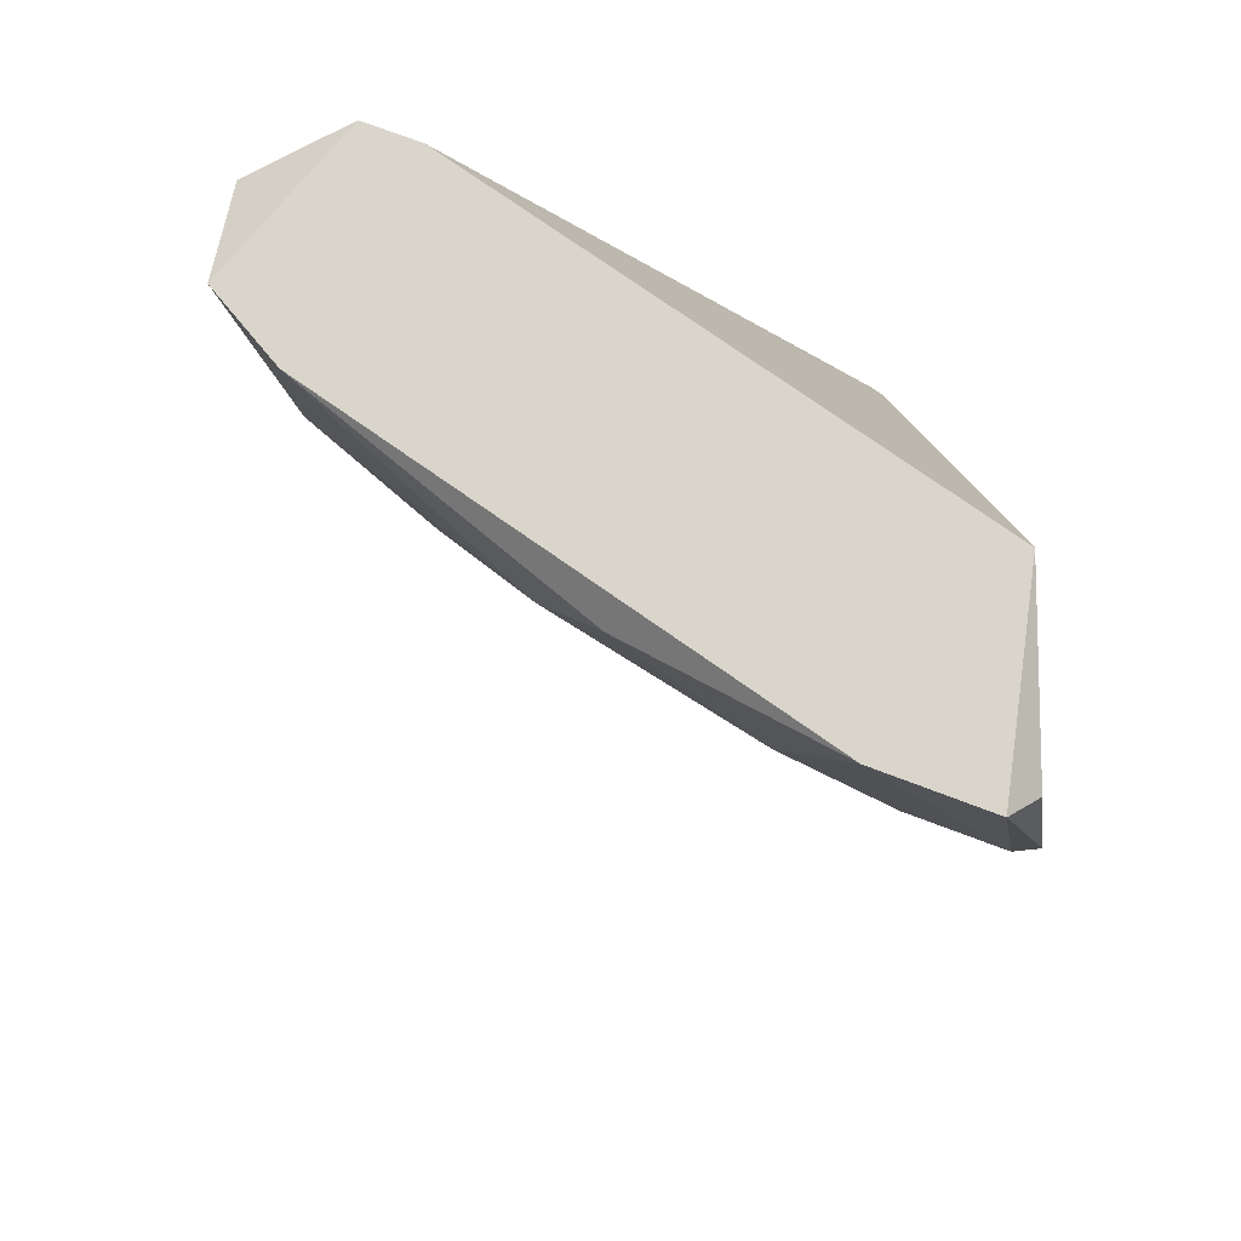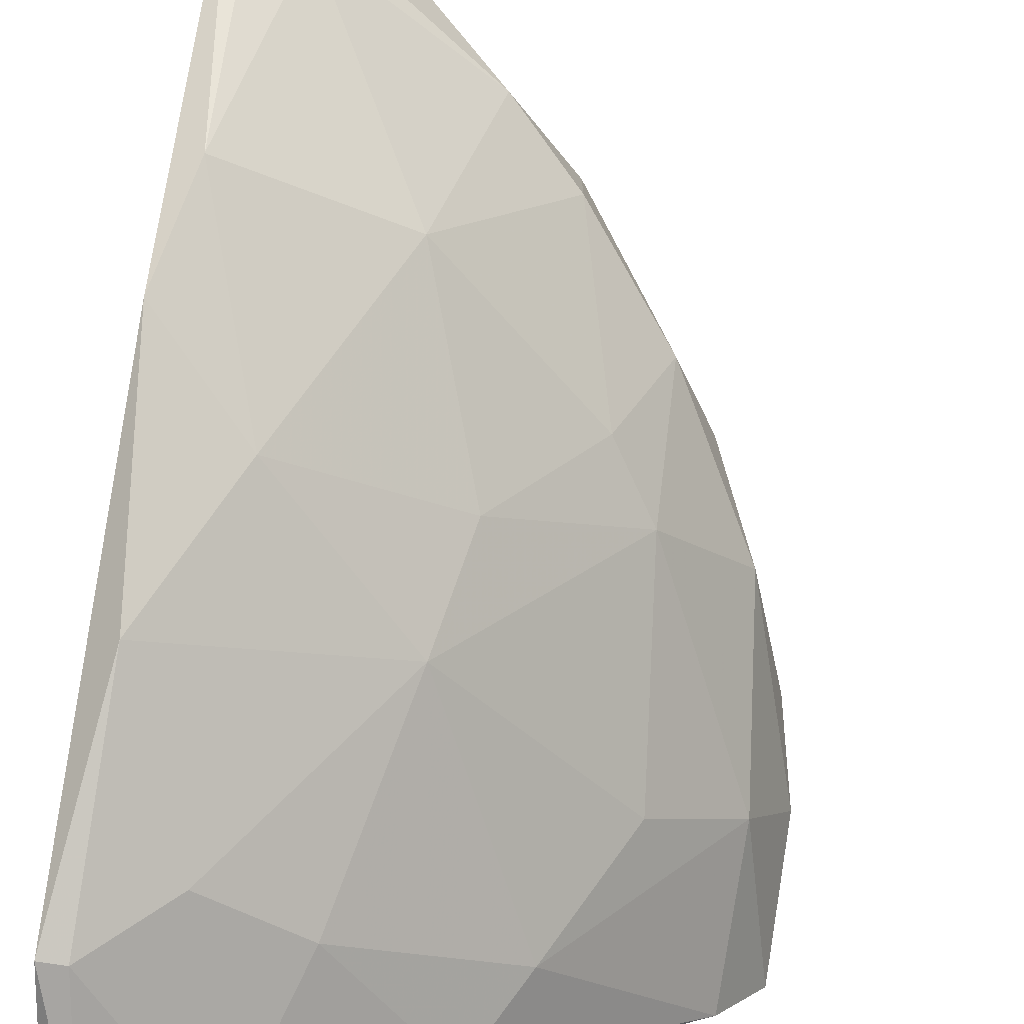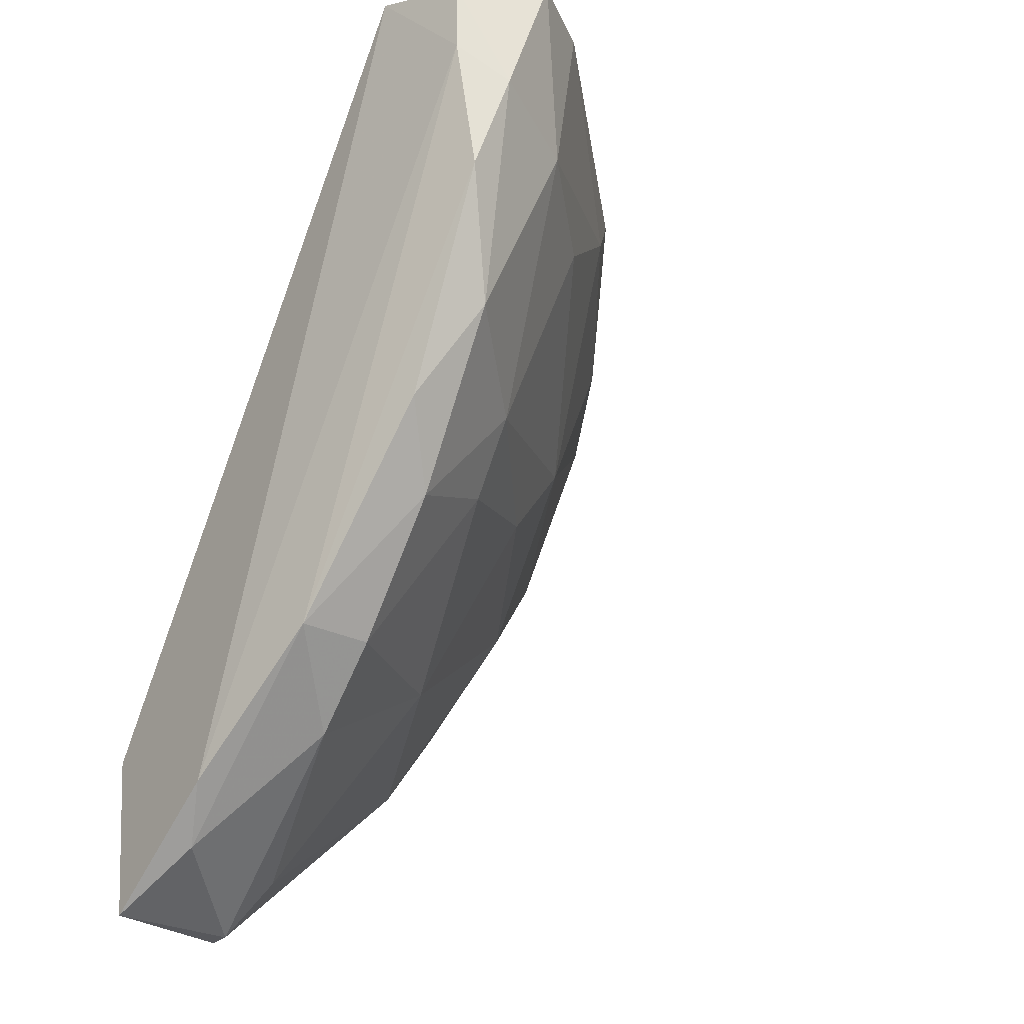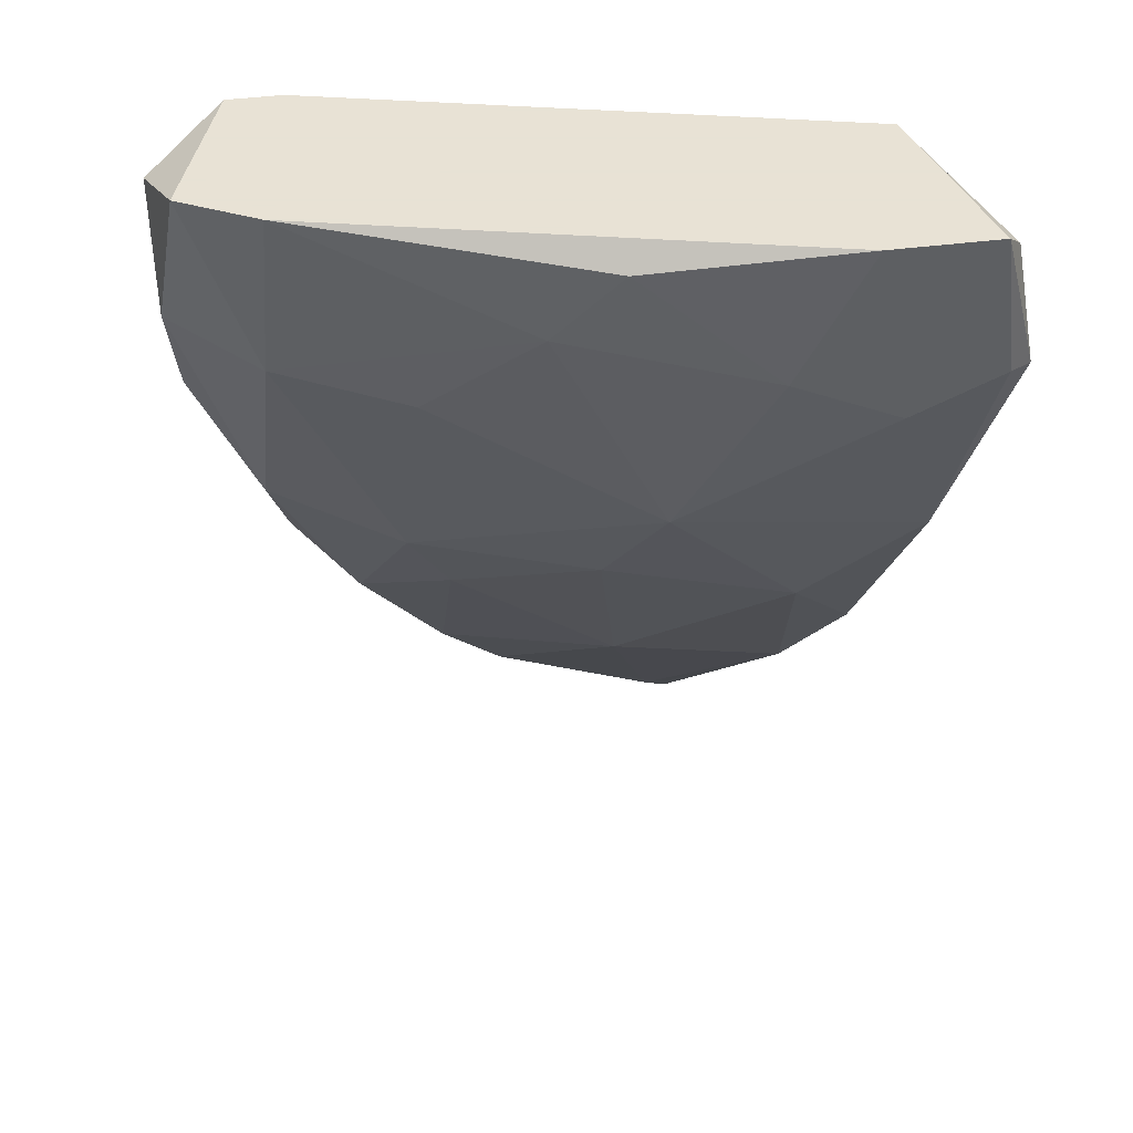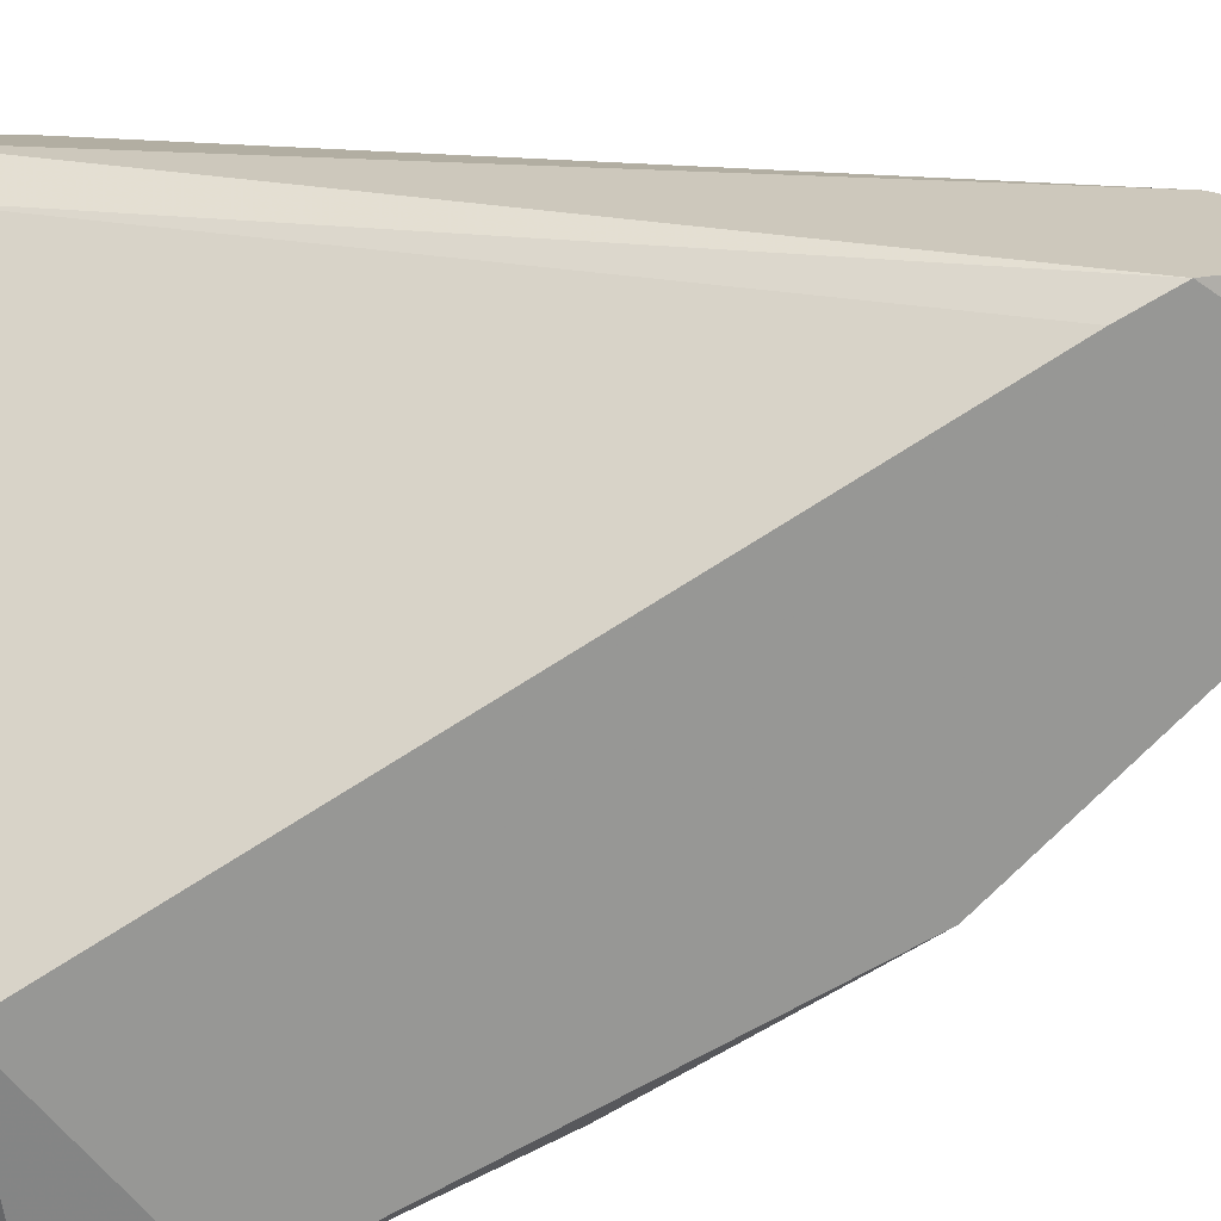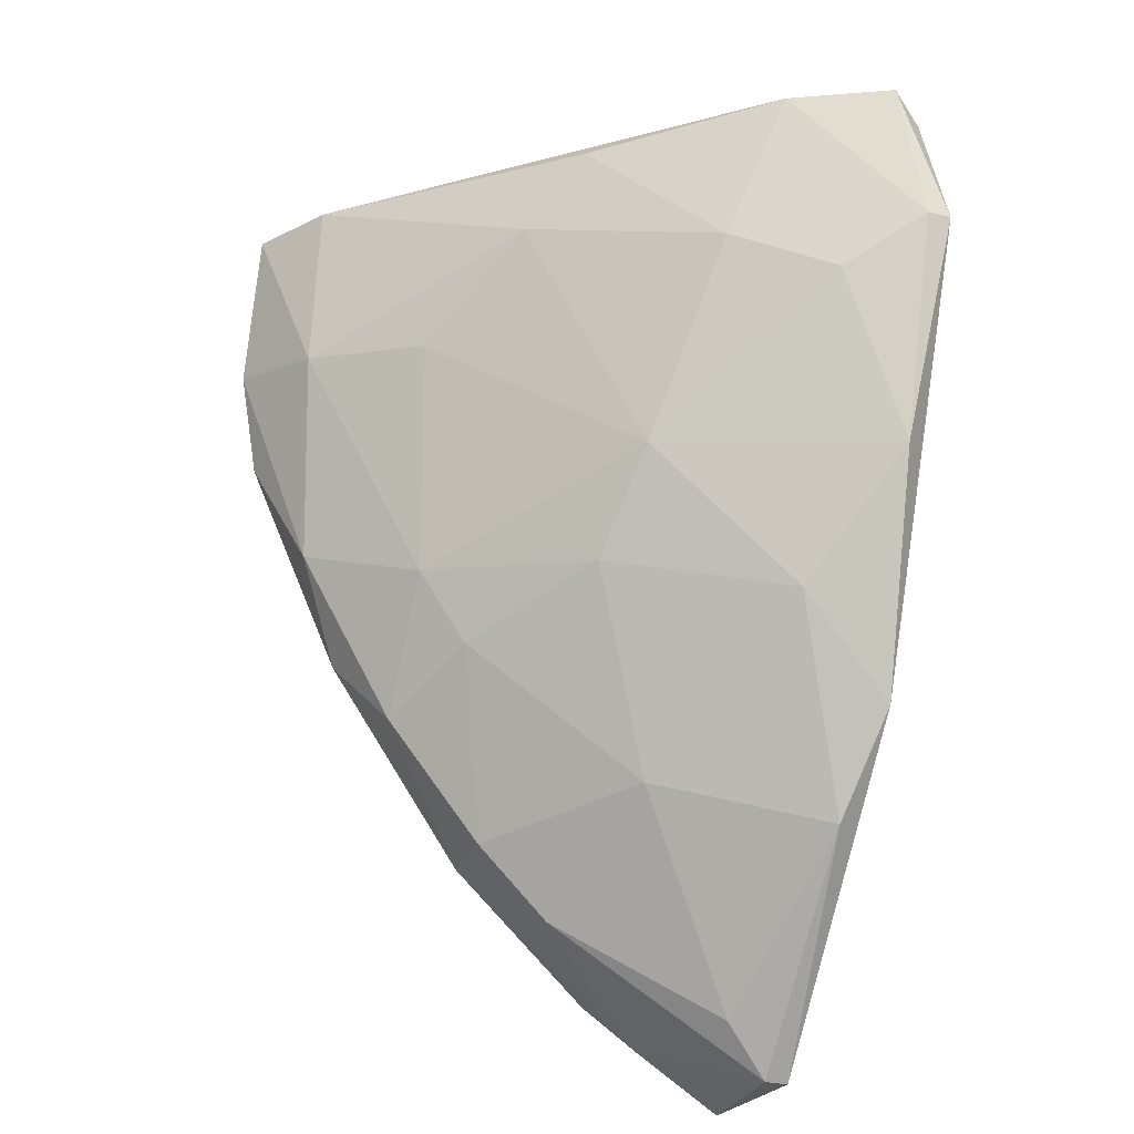
<metadata>
{"format":"obj","ext":"obj","renderer":"f3d","projection":"perspective","resolution":1024,"background":"white","views":[{"elev":74.5,"azim":174.1,"up":"+Y"},{"elev":-73.9,"azim":-9.0,"up":"+Z"},{"elev":-28.5,"azim":53.5,"up":"+Y"},{"elev":40.6,"azim":144.0,"up":"+Y"},{"elev":22.1,"azim":-102.5,"up":"+Z"},{"elev":-29.3,"azim":160.2,"up":"+Y"}]}
</metadata>
<code>
v 0.06501 -0.07172 -0.06184
v 0.0409 -0.1367 -0.03958
v 0.04275 -0.1367 -0.03958
v 0.07614 -0.06986 -0.03029
v 0.0409 -0.06986 -0.05997
v 0.07986 -0.09769 -0.03772
v 0.04275 -0.09769 -0.06925
v 0.0409 -0.1237 -0.03029
v 0.05389 -0.1292 -0.03029
v 0.08543 -0.06986 -0.03958
v 0.04461 -0.06986 -0.07483
v 0.06131 -0.1033 -0.05441
v 0.06501 -0.1199 -0.03772
v 0.08357 -0.08842 -0.03401
v 0.0409 -0.08099 -0.07483
v 0.04275 -0.1218 -0.05441
v 0.07429 -0.08471 -0.05071
v 0.05575 -0.08099 -0.0674
v 0.07244 -0.06986 -0.03215
v 0.04275 -0.1367 -0.03029
v 0.06501 -0.1199 -0.03215
v 0.05575 -0.1181 -0.04885
v 0.08365 -0.07252 -0.03207
v 0.07244 -0.1014 -0.04514
v 0.04832 -0.107 -0.06184
v 0.05945 -0.09584 -0.05997
v 0.08171 -0.08285 -0.04328
v 0.0409 -0.1144 -0.05997
v 0.08171 -0.06986 -0.04514
v 0.06873 -0.07729 -0.05813
v 0.05945 -0.1255 -0.03772
v 0.04832 -0.08471 -0.07111
v 0.07614 -0.1051 -0.03401
v 0.05203 -0.06986 -0.07111
v 0.07244 -0.1107 -0.03772
v 0.08543 -0.08099 -0.03586
v 0.0409 -0.1199 -0.03215
v 0.05018 -0.1329 -0.03215
v 0.04646 -0.1329 -0.04143
v 0.08342 -0.07794 -0.0323
v 0.04218 -0.07179 -0.07354
v 0.06873 -0.107 -0.04514
v 0.04275 -0.08099 -0.07483
f 11 34 43
f 5 2 8
f 4 8 9
f 5 4 10
f 5 10 11
f 2 5 15
f 3 2 16
f 4 5 19
f 8 4 19
f 2 3 20
f 8 2 20
f 9 8 20
f 10 4 23
f 12 22 25
f 22 16 25
f 17 24 26
f 24 12 26
f 25 7 26
f 12 25 26
f 6 24 27
f 24 17 27
f 2 15 28
f 15 7 28
f 16 2 28
f 7 25 28
f 25 16 28
f 11 10 29
f 10 27 29
f 29 27 30
f 18 1 30
f 17 26 30
f 26 18 30
f 27 17 30
f 1 29 30
f 13 21 31
f 22 13 31
f 18 26 32
f 26 7 32
f 6 14 33
f 14 21 33
f 1 18 34
f 29 1 34
f 11 29 34
f 21 13 35
f 24 6 35
f 6 33 35
f 33 21 35
f 14 6 36
f 10 23 36
f 27 10 36
f 6 27 36
f 5 8 37
f 19 5 37
f 8 19 37
f 20 3 38
f 9 20 38
f 21 9 38
f 3 31 38
f 31 21 38
f 3 16 39
f 16 22 39
f 31 3 39
f 22 31 39
f 4 9 40
f 9 21 40
f 21 14 40
f 23 4 40
f 14 36 40
f 36 23 40
f 5 11 41
f 15 5 41
f 11 15 41
f 22 12 42
f 13 22 42
f 12 24 42
f 35 13 42
f 24 35 42
f 7 15 43
f 15 11 43
f 32 7 43
f 18 32 43
f 34 18 43

</code>
